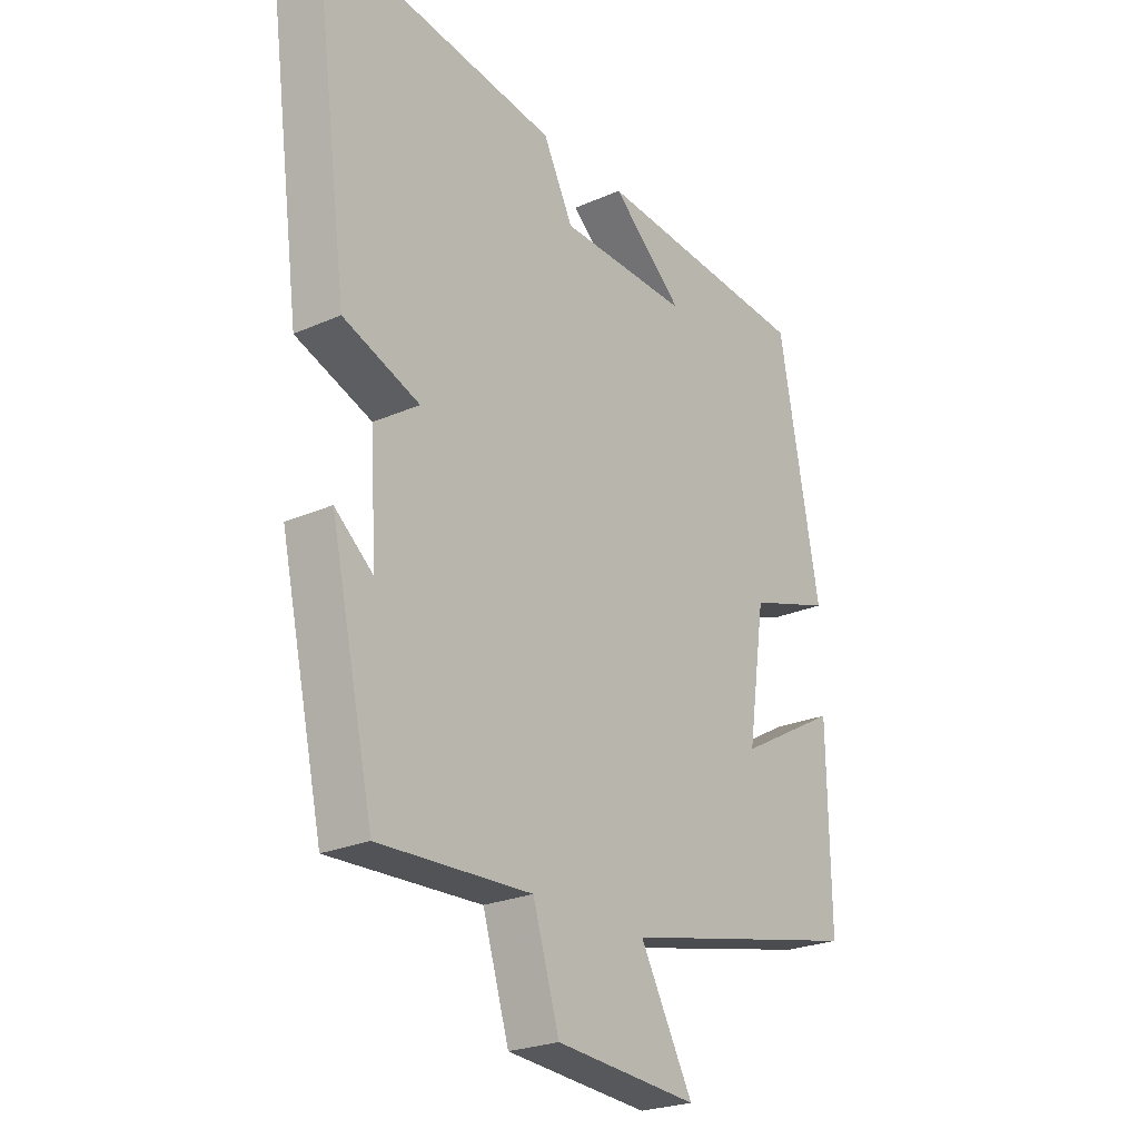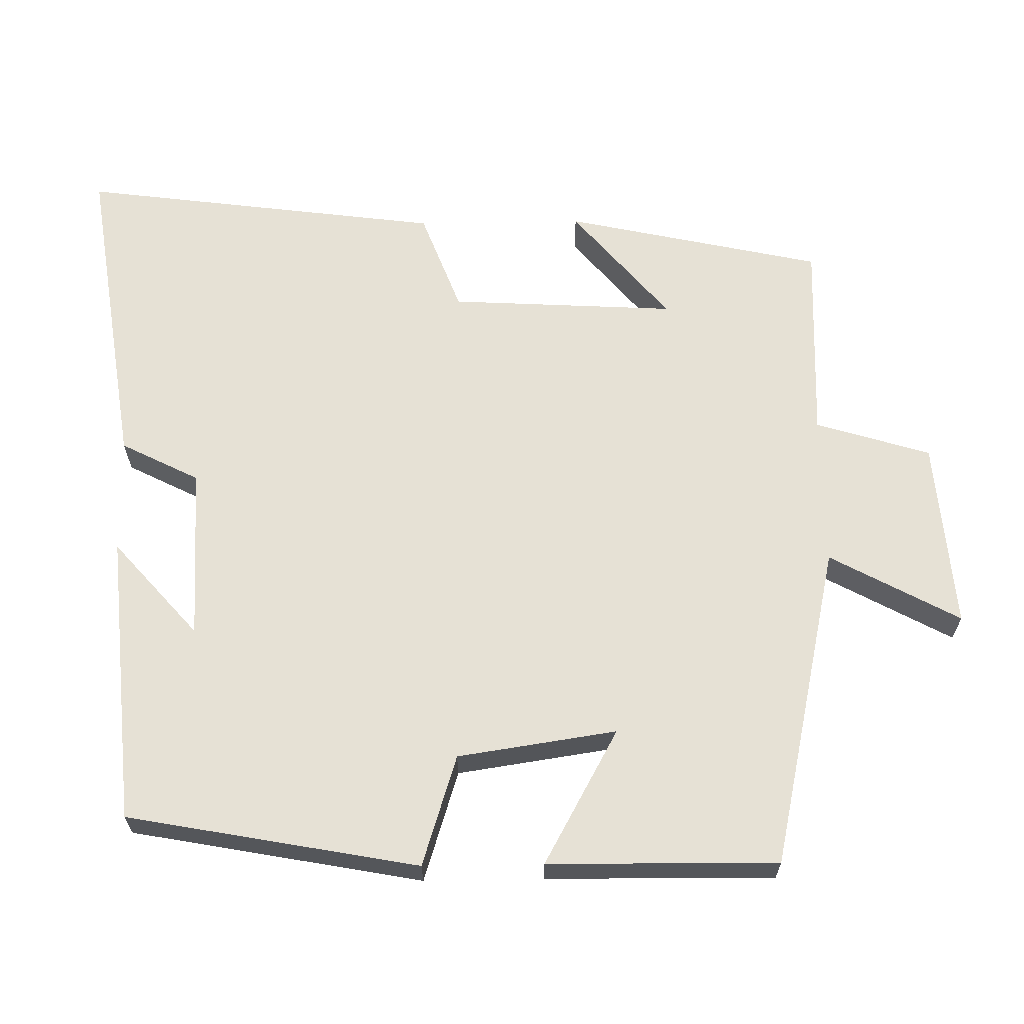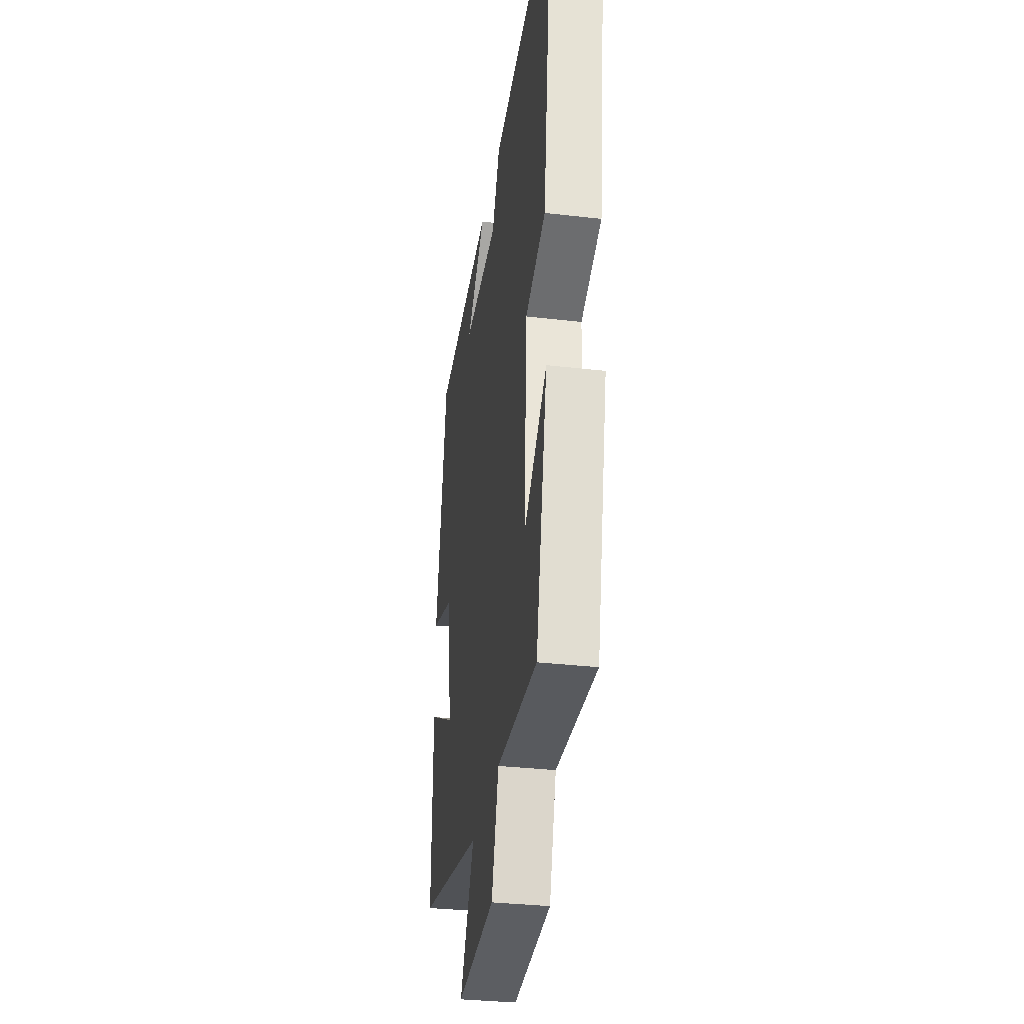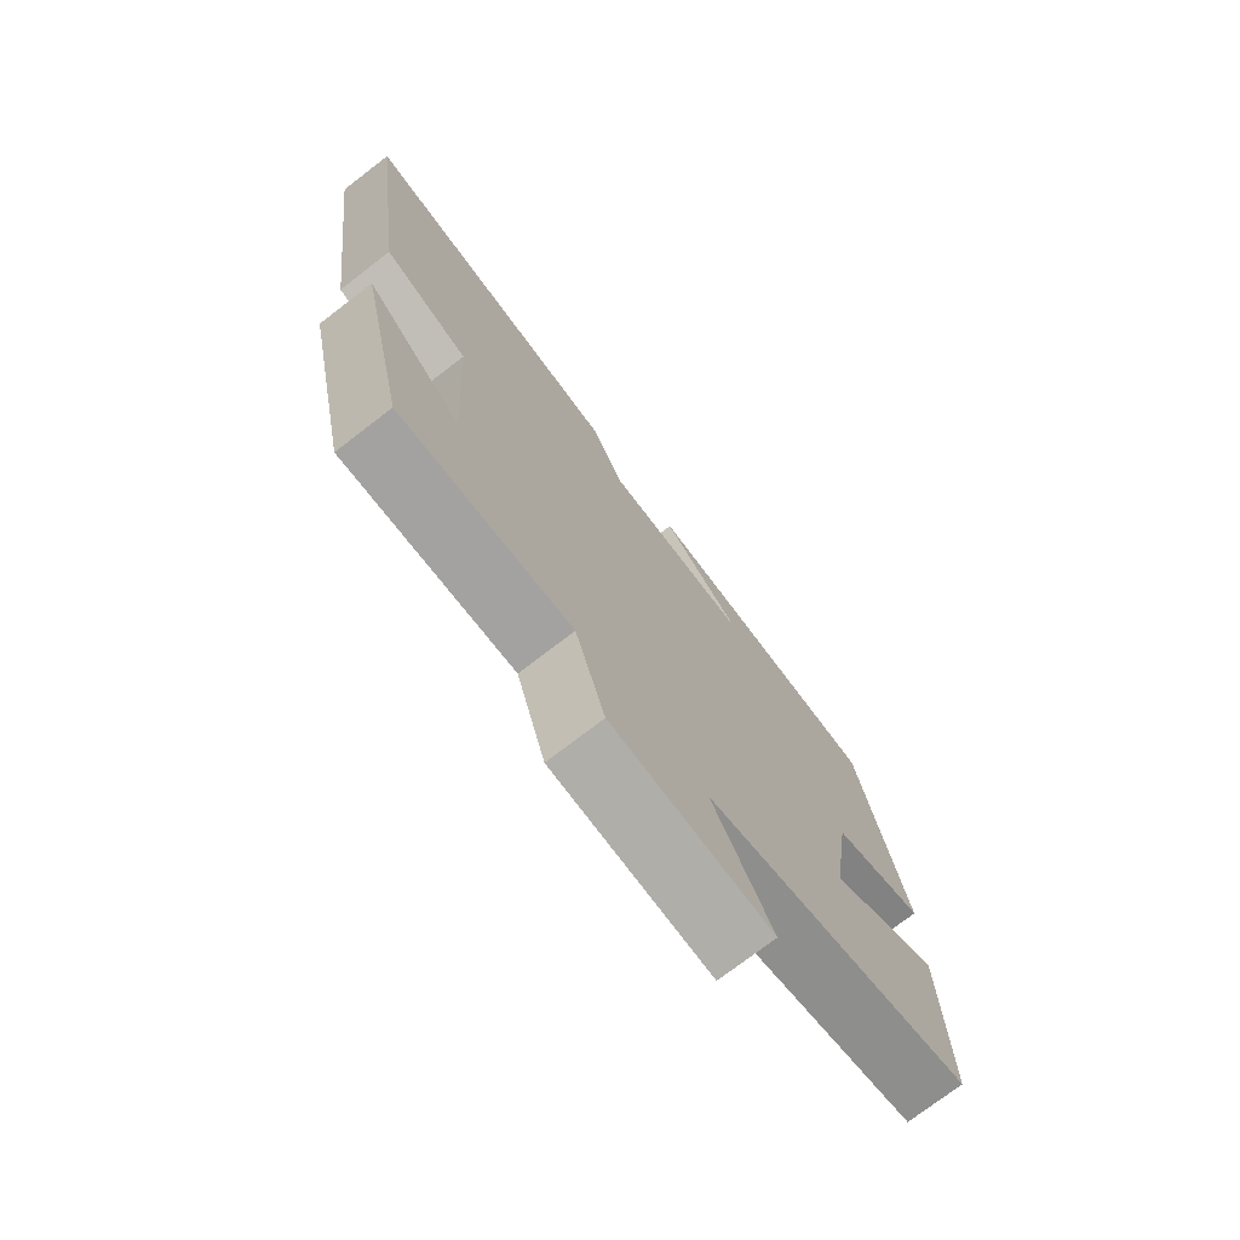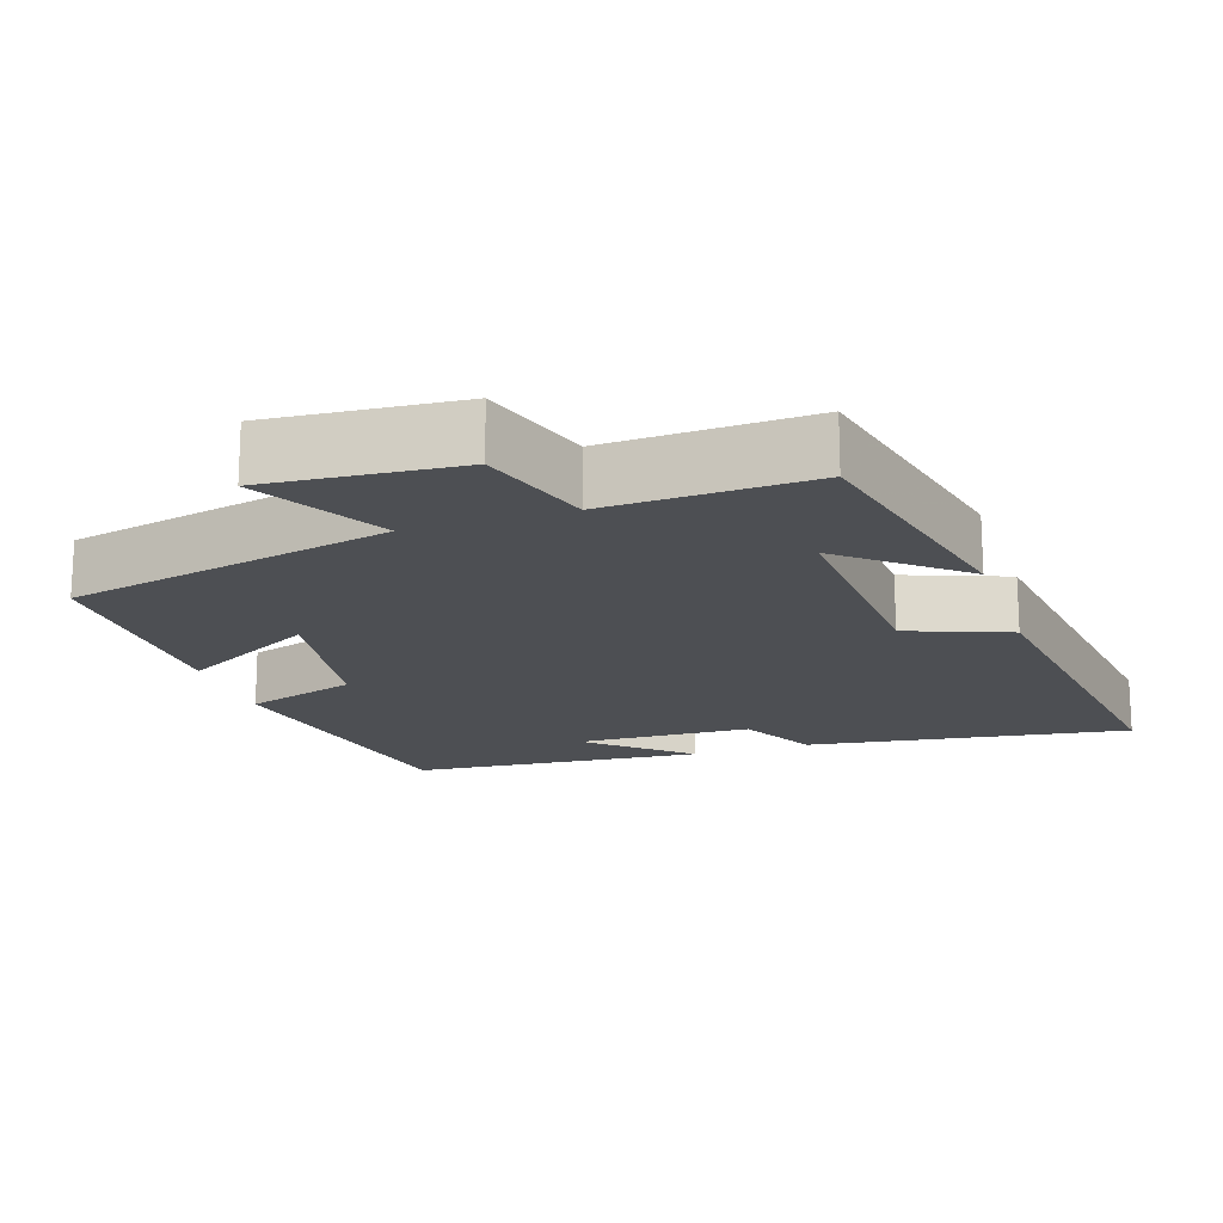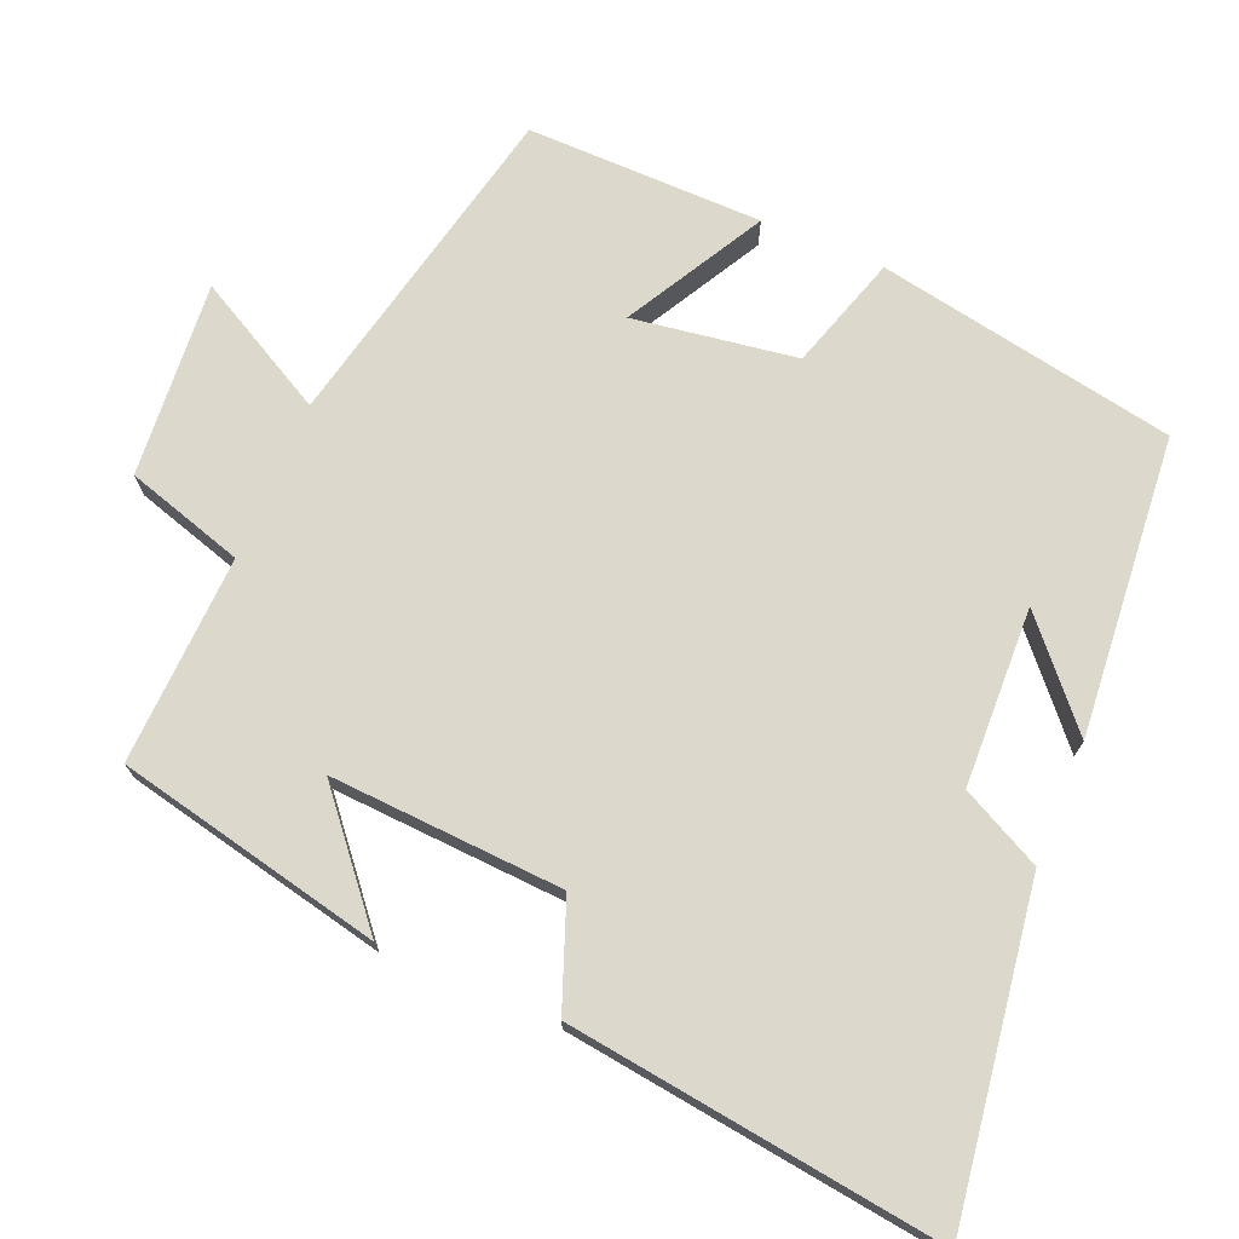
<metadata>
{"format":"obj","ext":"obj","renderer":"f3d","projection":"perspective","resolution":1024,"background":"white","views":[{"elev":-24.2,"azim":-53.7,"up":"+Z"},{"elev":64.5,"azim":89.0,"up":"+Y"},{"elev":-33.3,"azim":-99.1,"up":"+Z"},{"elev":-74.5,"azim":-52.4,"up":"+Z"},{"elev":-17.6,"azim":-161.7,"up":"+Y"},{"elev":72.7,"azim":-67.3,"up":"+Y"}]}
</metadata>
<code>
v -0.566 0.07 0.563
v -0.13 0.07 0.5
v -0.076 0.07 0.394
v 0.16 0.07 0.386
v 0.03 0.07 0.5
v 0.426 0.07 0.467
v 0.5 0.07 0.072
v 0.349 0.07 0.024
v 0.317 0.07 -0.192
v 0.5 0.07 -0.09
v 0.504 0.07 -0.402
v 0.064 0.07 -0.5
v 0.16 0.07 -0.676
v -0.098 0.07 -0.656
v -0.146 0.07 -0.5
v -0.422 0.07 -0.512
v -0.5 0.07 -0.161
v -0.344 0.07 -0.291
v -0.362 0.07 0.017
v -0.5 0.07 0.069
v -0.566 0 0.563
v -0.13 0 0.5
v -0.076 0 0.394
v 0.16 0 0.386
v 0.03 0 0.5
v 0.426 0 0.467
v 0.5 0 0.072
v 0.349 0 0.024
v 0.317 0 -0.192
v 0.5 0 -0.09
v 0.504 0 -0.402
v 0.064 0 -0.5
v 0.16 0 -0.676
v -0.098 0 -0.656
v -0.146 0 -0.5
v -0.422 0 -0.512
v -0.5 0 -0.161
v -0.344 0 -0.291
v -0.362 0 0.017
v -0.5 0 0.069
f 1 2 3
f 20 1 3
f 19 20 3
f 18 19 3 4
f 15 16 17 18
f 15 18 4
f 12 13 14 15
f 11 12 15
f 10 11 15
f 9 10 15
f 8 9 15 4
f 7 8 4
f 6 7 4
f 4 5 6
f 23 22 21
f 23 21 40
f 23 40 39
f 24 23 39 38
f 38 37 36 35
f 24 38 35
f 35 34 33 32
f 35 32 31
f 35 31 30
f 35 30 29
f 24 35 29 28
f 24 28 27
f 24 27 26
f 26 25 24
f 1 21 22 2
f 2 22 23 3
f 3 23 24 4
f 4 24 25 5
f 5 25 26 6
f 6 26 27 7
f 7 27 28 8
f 8 28 29 9
f 9 29 30 10
f 10 30 31 11
f 11 31 32 12
f 12 32 33 13
f 13 33 34 14
f 14 34 35 15
f 15 35 36 16
f 16 36 37 17
f 17 37 38 18
f 18 38 39 19
f 19 39 40 20
f 20 40 21 1

</code>
